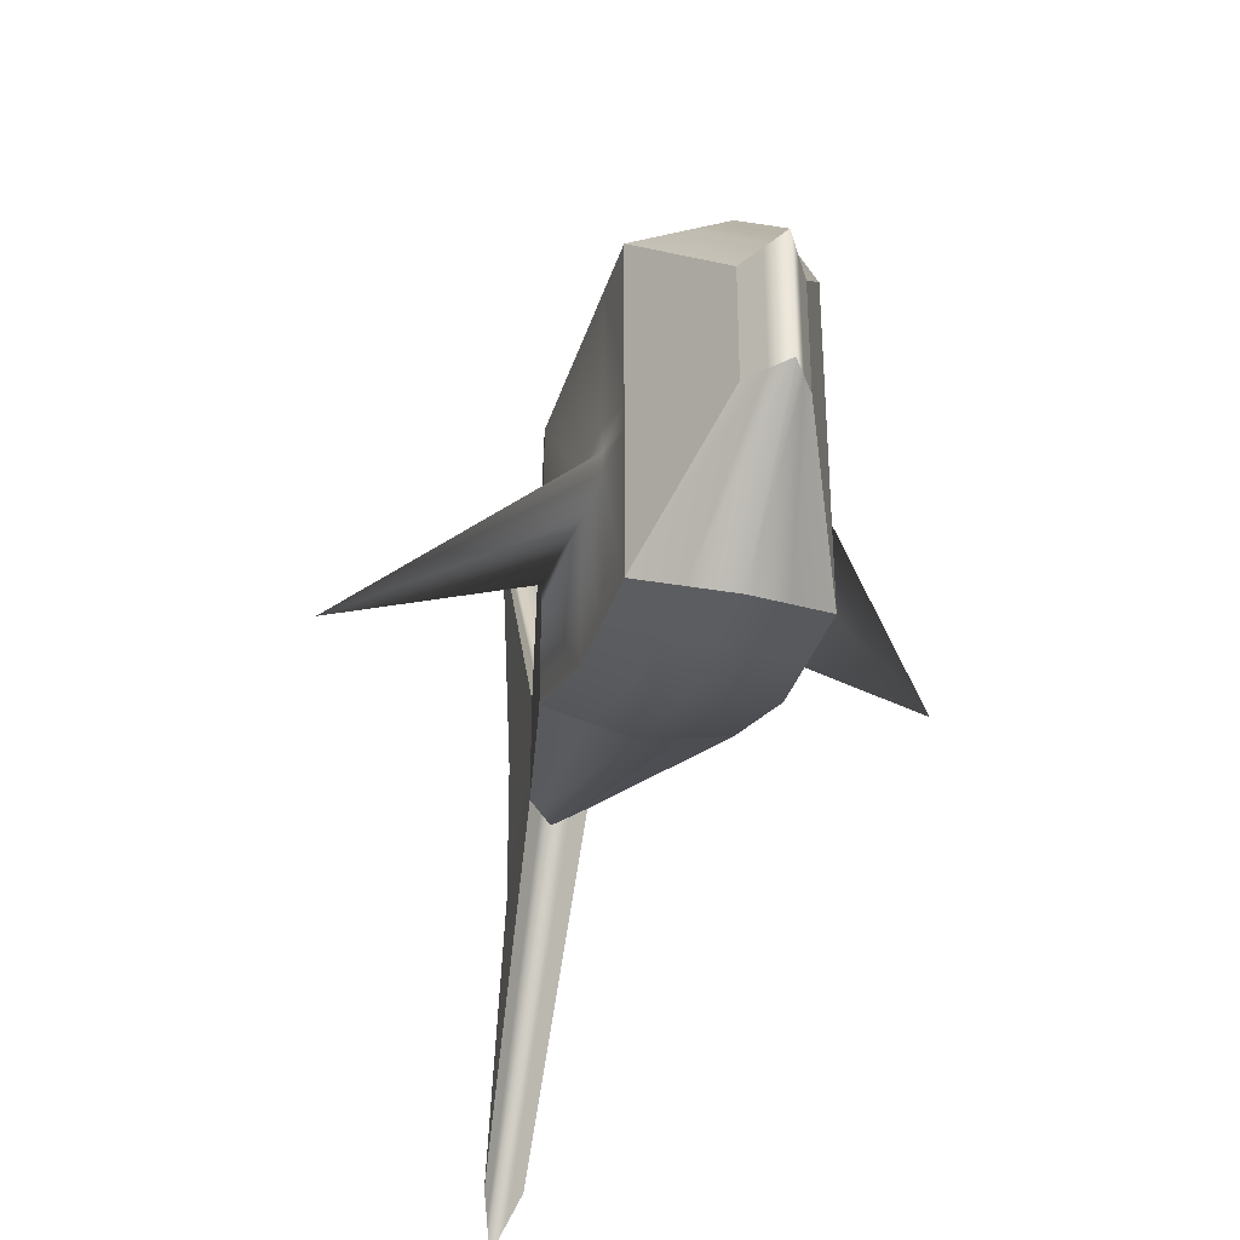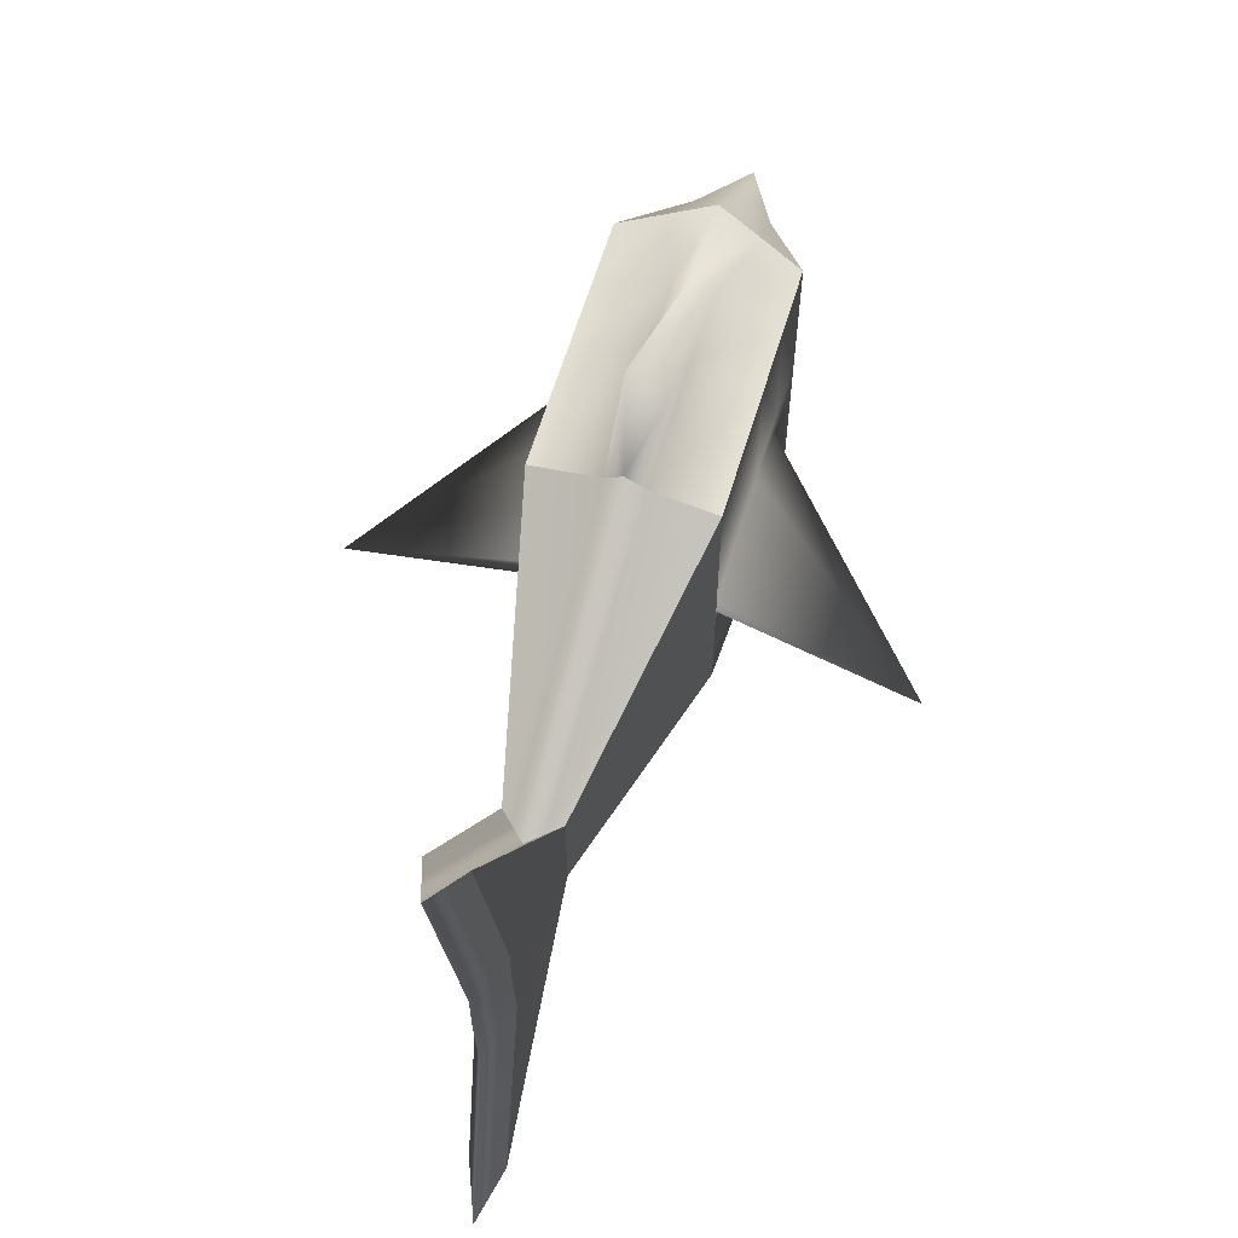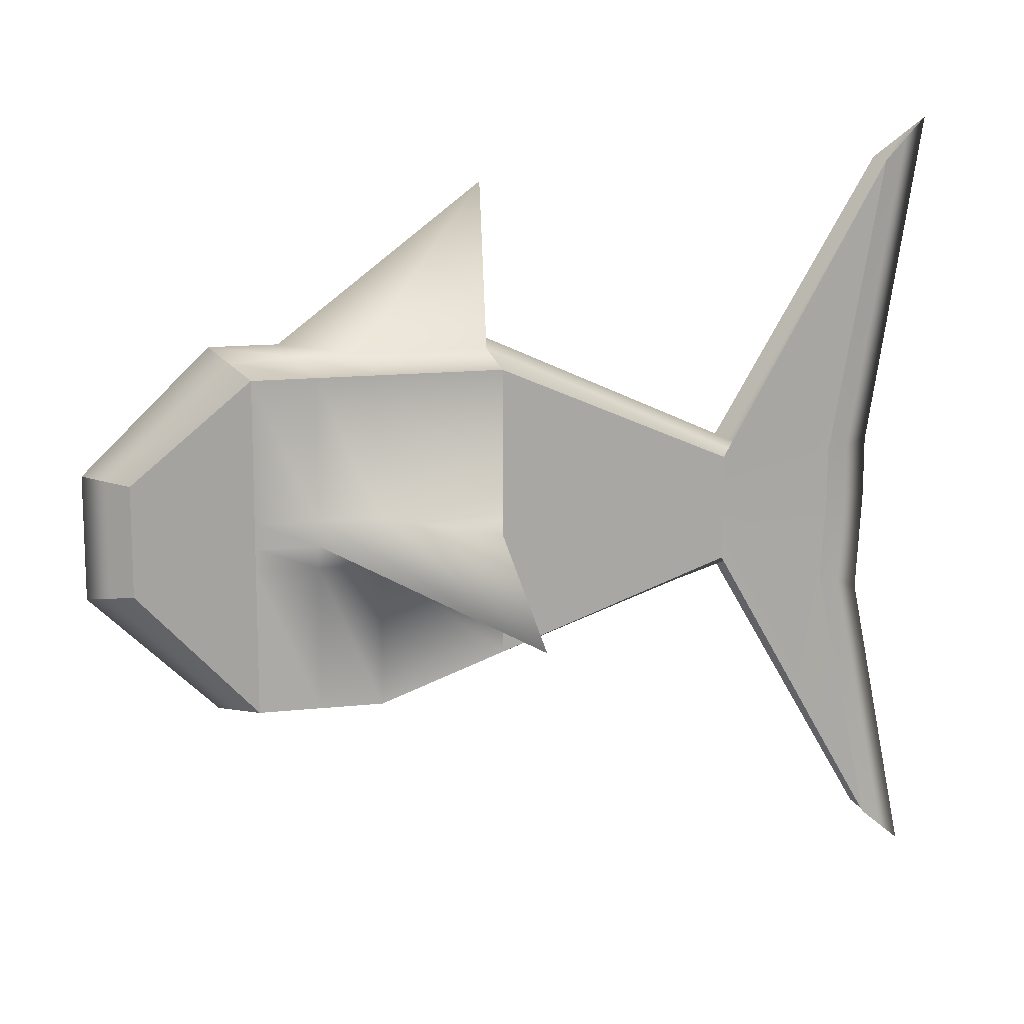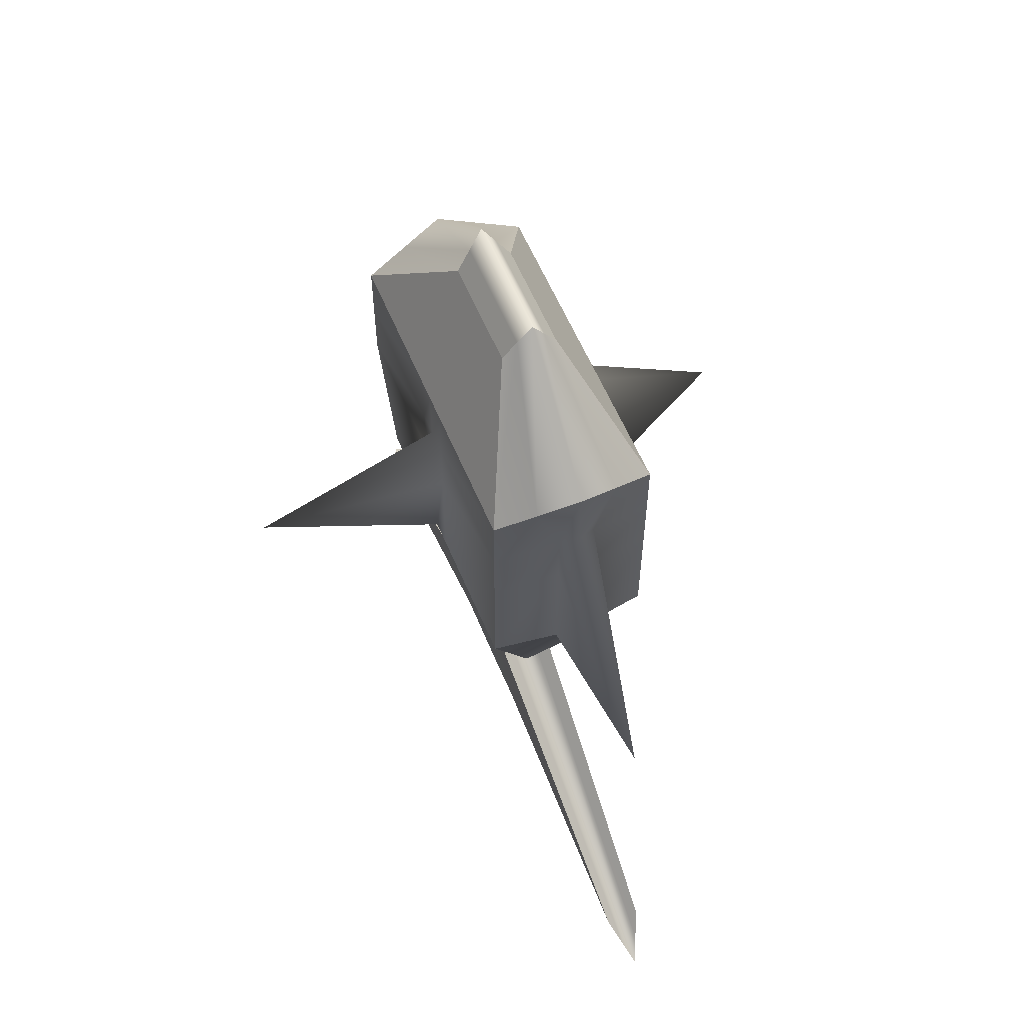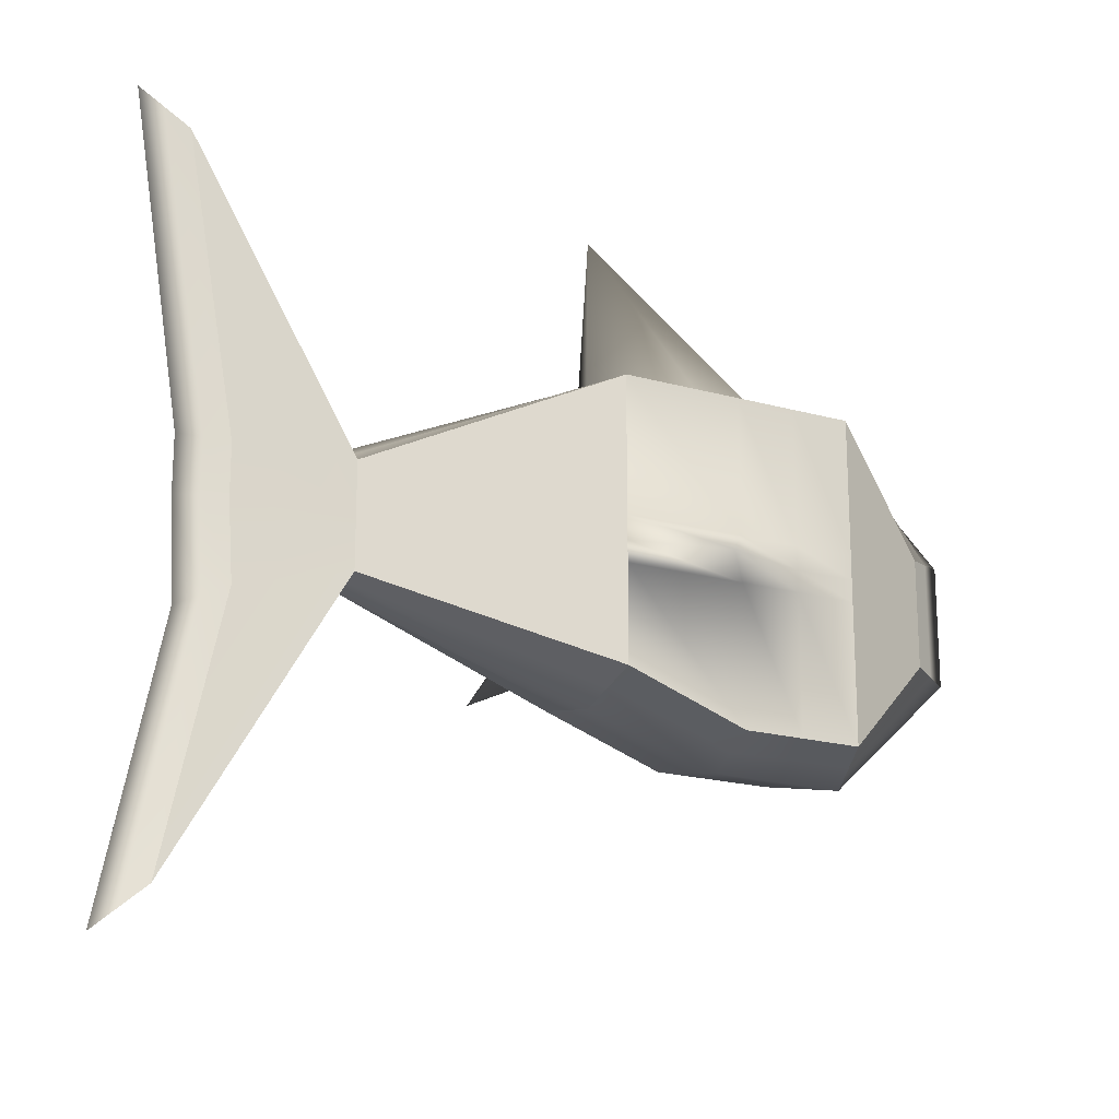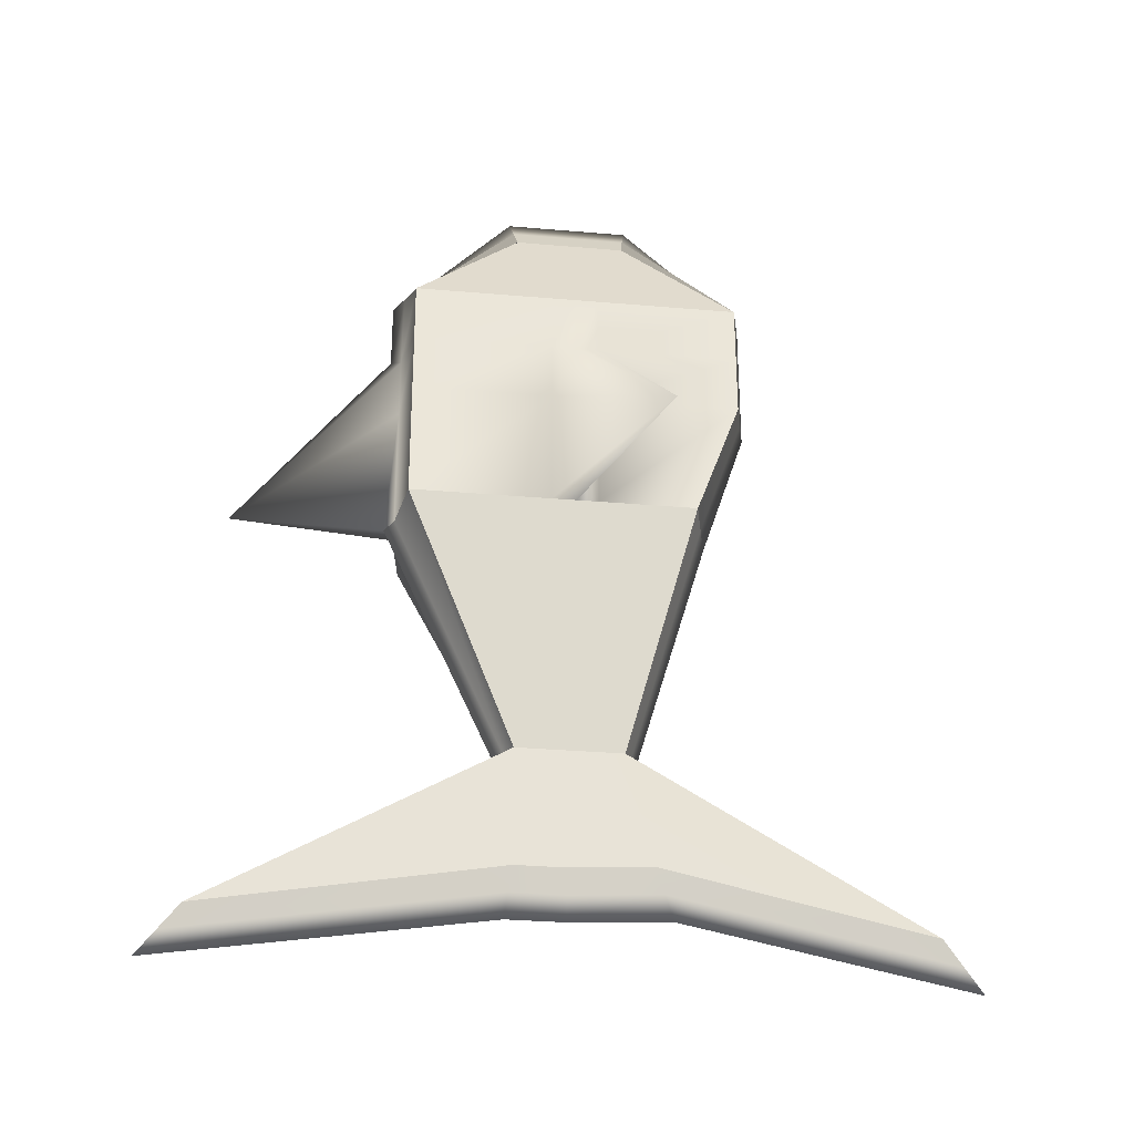
<metadata>
{"format":"obj","ext":"obj","renderer":"f3d","projection":"perspective","resolution":1024,"background":"white","views":[{"elev":-35.4,"azim":-16.2,"up":"+Y"},{"elev":62.9,"azim":-163.1,"up":"+Y"},{"elev":14.0,"azim":76.4,"up":"+Y"},{"elev":59.0,"azim":157.3,"up":"+Z"},{"elev":-19.8,"azim":-117.4,"up":"+Y"},{"elev":-31.1,"azim":-97.1,"up":"+Z"}]}
</metadata>
<code>
o Cube.001
v 0.03888 0.07796 0.1271
v -0.03888 0.07796 0.1271
v -0.01311 0.0263 0.1806
v 0.01311 0.0263 0.1806
v 0.01311 -0 0.1806
v -0.01311 -0 0.1806
v -0.01256 0 -0.1046
v -0.01256 0.02518 -0.1046
v -0.008374 0.1657 -0.1847
v -0.008374 0 -0.1598
v -0.03888 -0.07796 0.1271
v 0.03888 -0.07796 0.1271
v 0.01311 -0.0263 0.1806
v -0.01311 -0.0263 0.1806
v 0.03888 -0 0.1271
v 0.008374 0.1657 -0.1847
v 0.008374 0 -0.1598
v 0.01256 0 -0.1046
v 0.01256 0.02518 -0.1046
v 0.03888 0.07796 0.01163
v 0.03888 -0 0.01163
v -0.01256 -0.02518 -0.1046
v 0.01256 -0.02518 -0.1046
v 0.03888 -0.05687 0.01163
v -0.03888 -0.05687 0.01163
v -0.03888 -0 0.1271
v -0.03888 0.07796 0.01163
v -0.03888 -0 0.01163
v -0.008374 -0.1657 -0.1847
v 0.008374 -0.1657 -0.1847
v 0 0.08713 0.1415
v 0 0.02939 0.2013
v 0 -0 0.2013
v 0 -0.08713 0.1415
v 0 -0.02939 0.2013
v 0 0 -0.1821
v 0 0.1852 -0.207
v 0 -0.02814 -0.1175
v 0 -0.06604 0.01245
v 0 0.02814 -0.1175
v 0 0.08713 0.01246
v 0 -0.1852 -0.207
v 0.006557 0.02784 0.191
v 0.01944 -0.08255 0.1343
v 0.004187 0 -0.1709
v 0.004187 0.1754 -0.1959
v 0.006278 -0.02666 -0.111
v 0.006278 0.02666 -0.111
v 0.004187 -0.1754 -0.1959
v 0.01944 0.08255 0.1343
v 0.006557 -0 0.191
v 0.006557 -0.02784 0.191
v 0.01944 -0.06145 0.01205
v 0.007934 0.08255 0.01205
v -0.01944 0.08255 0.1343
v -0.006557 -0 0.191
v -0.006557 -0.02784 0.191
v -0.01944 -0.06145 0.01205
v -0.009171 0.08255 0.01205
v -0.006557 0.02784 0.191
v -0.01944 -0.08255 0.1343
v -0.004187 0 -0.1709
v -0.004187 0.1754 -0.1959
v -0.006278 -0.02666 -0.111
v -0.006278 0.02666 -0.111
v -0.004187 -0.1754 -0.1959
v -0.1269 -0.03289 0.01188
v -0.03888 0.07796 0.06939
v 0.1215 -0.03258 0.0114
v 0.03888 0.07796 0.06939
v -0.03888 -0.07796 0.06939
v 0.03888 -0.07796 0.06939
v 0 0.1599 0.01345
v 0 -0.08713 0.077
v 0.007934 0.08255 0.0732
v 0.01944 -0.08255 0.0732
v -0.01944 -0.08255 0.0732
v -0.009171 0.08255 0.0732
v 0 0.08713 0.1093
v 0 -0.08713 0.1093
v 0.007934 0.08255 0.1038
v 0.01944 -0.08255 0.1038
v -0.01944 -0.08255 0.1038
v -0.009171 0.08255 0.1038
v -0.03888 -0 0.09827
v -0.03888 0.07796 0.09827
v 0.03888 -0 0.09827
v 0.03888 0.07796 0.09827
v -0.03888 -0.07796 0.09827
v 0.03888 -0.07796 0.09827
v -0.03888 -0.01052 0.01163
v -0.01256 -0.005219 -0.1046
v 0.008374 -0.03819 -0.1572
v 0.01256 -0.005219 -0.1046
v 0.03888 -0.01052 0.01163
v 0.03888 -0.01052 0.1271
v -0.01311 -0.005778 0.1806
v -0.03888 -0.01052 0.1271
v -0.008374 -0.03819 -0.1572
v 0.01311 -0.005778 0.1806
v 0 -0.007324 0.2013
v 0 -0.04793 -0.1795
v 0.006557 -0.006551 0.191
v 0.004187 -0.04306 -0.1684
v -0.004187 -0.04306 -0.1684
v -0.006557 -0.006551 0.191
v -0.03888 -0.01052 0.06939
v 0.03888 -0.01052 0.06939
v -0.03888 -0.01052 0.09827
v 0.03888 -0.01052 0.09827
v 0.01311 0.003909 0.1806
v -0.01311 0.003909 0.1806
v -0.01256 0.003742 -0.1046
v -0.008374 0.02463 -0.1598
v 0.03888 0.01159 0.1271
v 0.008374 0.02463 -0.1598
v 0.01256 0.003742 -0.1046
v 0.03888 0.01159 0.01163
v -0.03888 0.01159 0.1271
v -0.03888 0.01159 0.01163
v 0 0.02753 -0.1821
v 0 0.004368 0.2013
v 0.006557 0.004138 0.191
v 0.004187 0.02608 -0.1709
v -0.004187 0.02608 -0.1709
v -0.006557 0.004138 0.191
v 0.03888 0.01159 0.06939
v -0.03888 0.01159 0.06939
v -0.03888 0.01159 0.09827
v 0.03888 0.01159 0.09827
f 55 2 3 60
f 126 60 3 112
f 113 8 9 114
f 44 12 13 52
f 115 1 4 111
f 124 46 16 116
f 117 19 20 118
f 47 23 24 53
f 128 68 27 120
f 65 8 27 59
f 112 3 2 119
f 130 88 1 115
f 82 90 12 44
f 84 86 2 55
f 63 9 8 65
f 49 30 23 47
f 116 16 19 117
f 120 27 8 113
f 91 28 7 92
f 93 17 18 94
f 110 87 15 96
f 97 6 26 98
f 107 67 28 91
f 94 18 21 95
f 104 45 17 93
f 96 15 5 100
f 92 7 10 99
f 106 56 6 97
f 103 51 33 101
f 105 62 36 102
f 66 42 38 64
f 46 37 40 48
f 81 79 31 50
f 83 80 34 61
f 48 40 41 54
f 64 38 39 58
f 125 63 37 121
f 61 34 35 57
f 123 43 32 122
f 50 31 32 43
f 1 50 43 4
f 111 4 43 123
f 19 48 54 20
f 88 81 50 1
f 16 46 48 19
f 100 5 51 103
f 102 36 45 104
f 42 49 47 38
f 80 82 44 34
f 38 47 53 39
f 121 37 46 124
f 34 44 52 35
f 11 61 57 14
f 114 9 63 125
f 22 64 58 25
f 89 83 61 11
f 29 66 64 22
f 99 10 62 105
f 101 33 56 106
f 37 63 65 40
f 79 84 55 31
f 40 65 59 41
f 122 32 60 126
f 31 55 60 32
f 41 59 78 73
f 25 58 77 71
f 39 53 76 74
f 20 54 75 70
f 58 39 74 77
f 54 41 73 75
f 109 85 67 107
f 95 21 69 108
f 59 27 68 78
f 53 24 72 76
f 118 20 70 127
f 129 86 68 128
f 119 2 86 129
f 98 26 85 109
f 73 78 84 79
f 71 77 83 89
f 74 76 82 80
f 70 75 81 88
f 77 74 80 83
f 75 73 79 81
f 108 69 87 110
f 78 68 86 84
f 76 72 90 82
f 127 70 88 130
f 72 108 110 90
f 11 98 109 89
f 24 95 108 72
f 89 109 107 71
f 35 101 106 57
f 29 99 105 66
f 42 102 104 49
f 13 100 103 52
f 66 105 102 42
f 52 103 101 35
f 57 106 97 14
f 22 92 99 29
f 12 96 100 13
f 49 104 93 30
f 23 94 95 24
f 71 107 91 25
f 14 97 98 11
f 90 110 96 12
f 30 93 94 23
f 25 91 92 22
f 69 127 130 87
f 26 119 129 85
f 85 129 128 67
f 21 118 127 69
f 33 122 126 56
f 10 114 125 62
f 36 121 124 45
f 5 111 123 51
f 51 123 122 33
f 62 125 121 36
f 28 120 113 7
f 17 116 117 18
f 87 130 115 15
f 6 112 119 26
f 67 128 120 28
f 18 117 118 21
f 45 124 116 17
f 15 115 111 5
f 7 113 114 10
f 56 126 112 6

</code>
